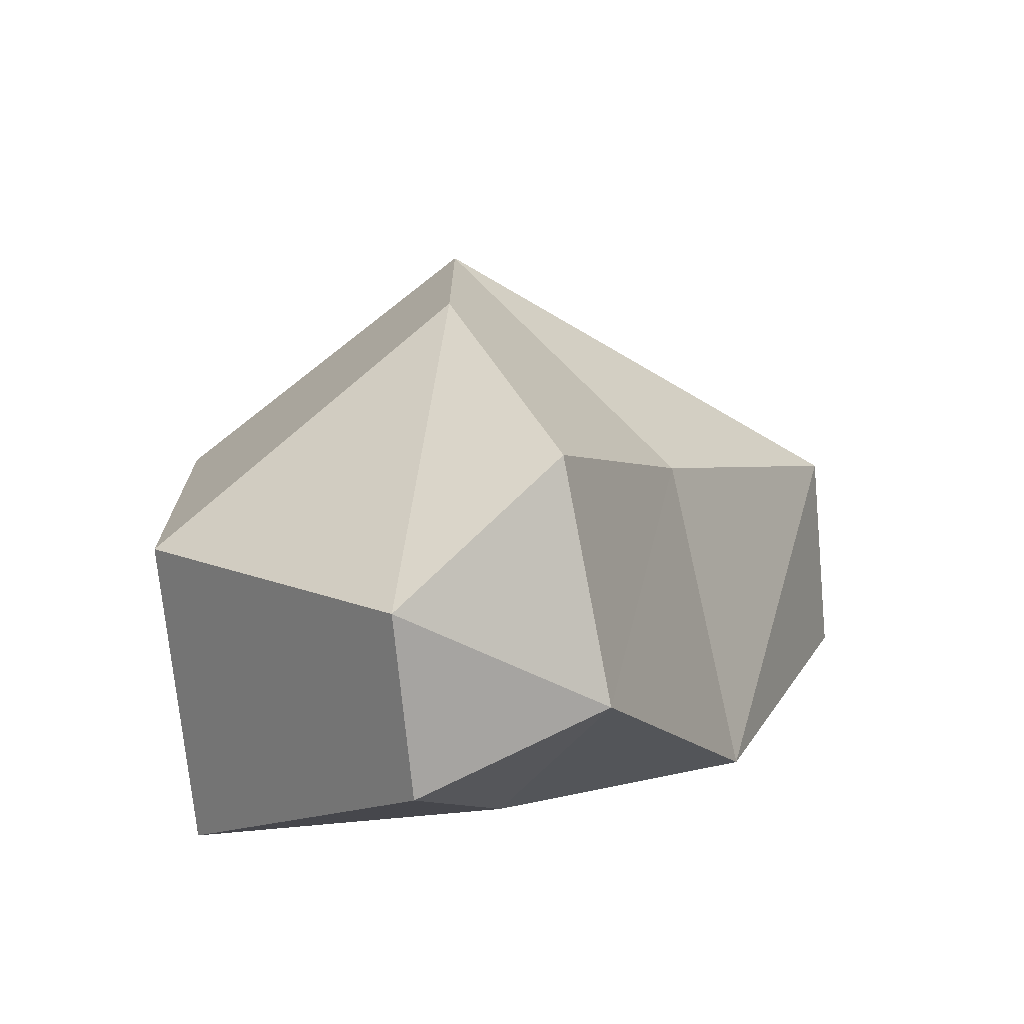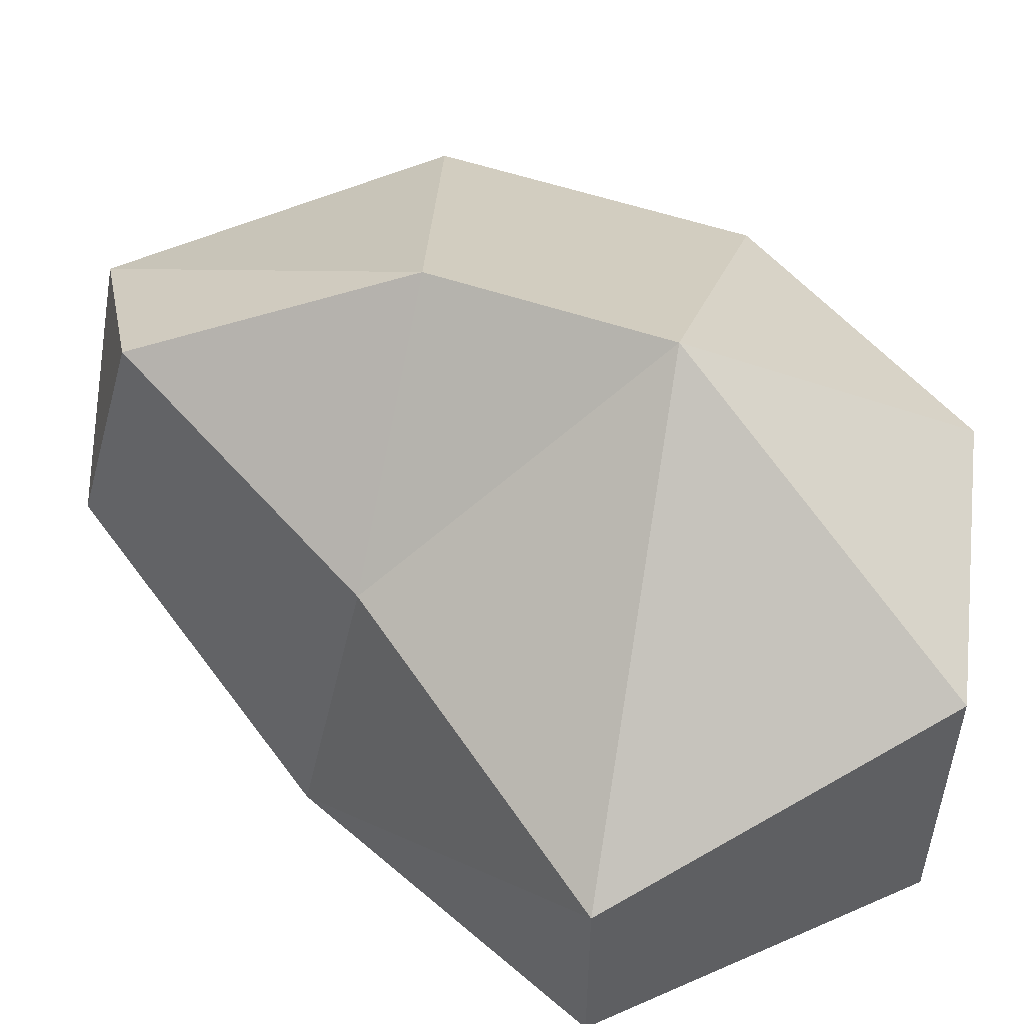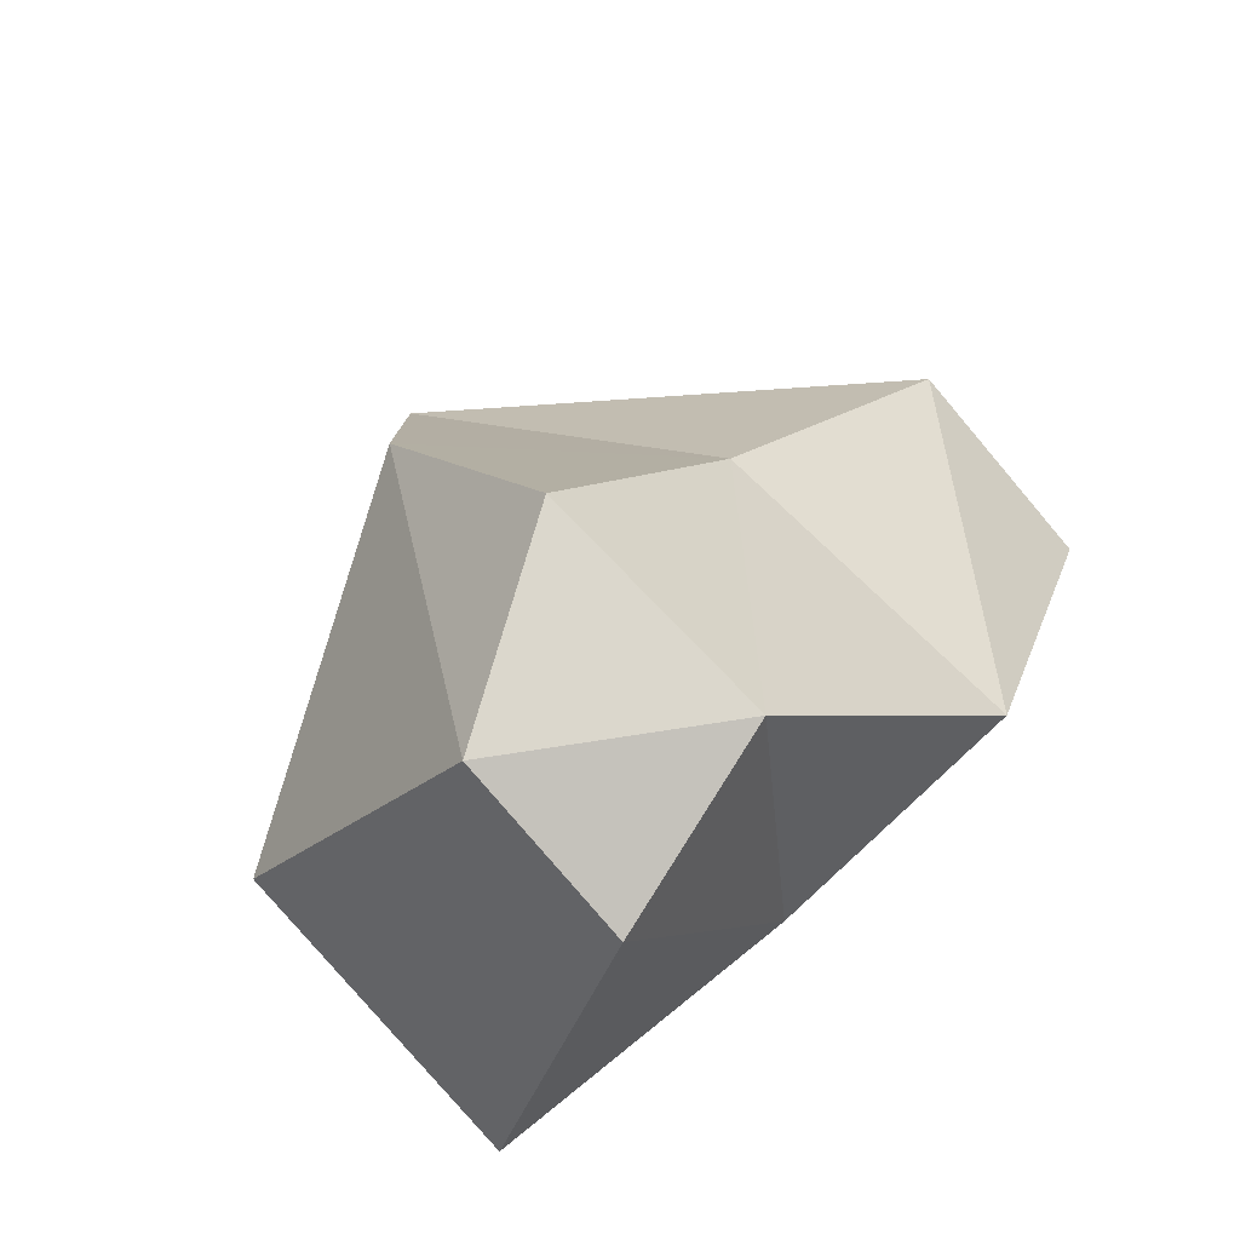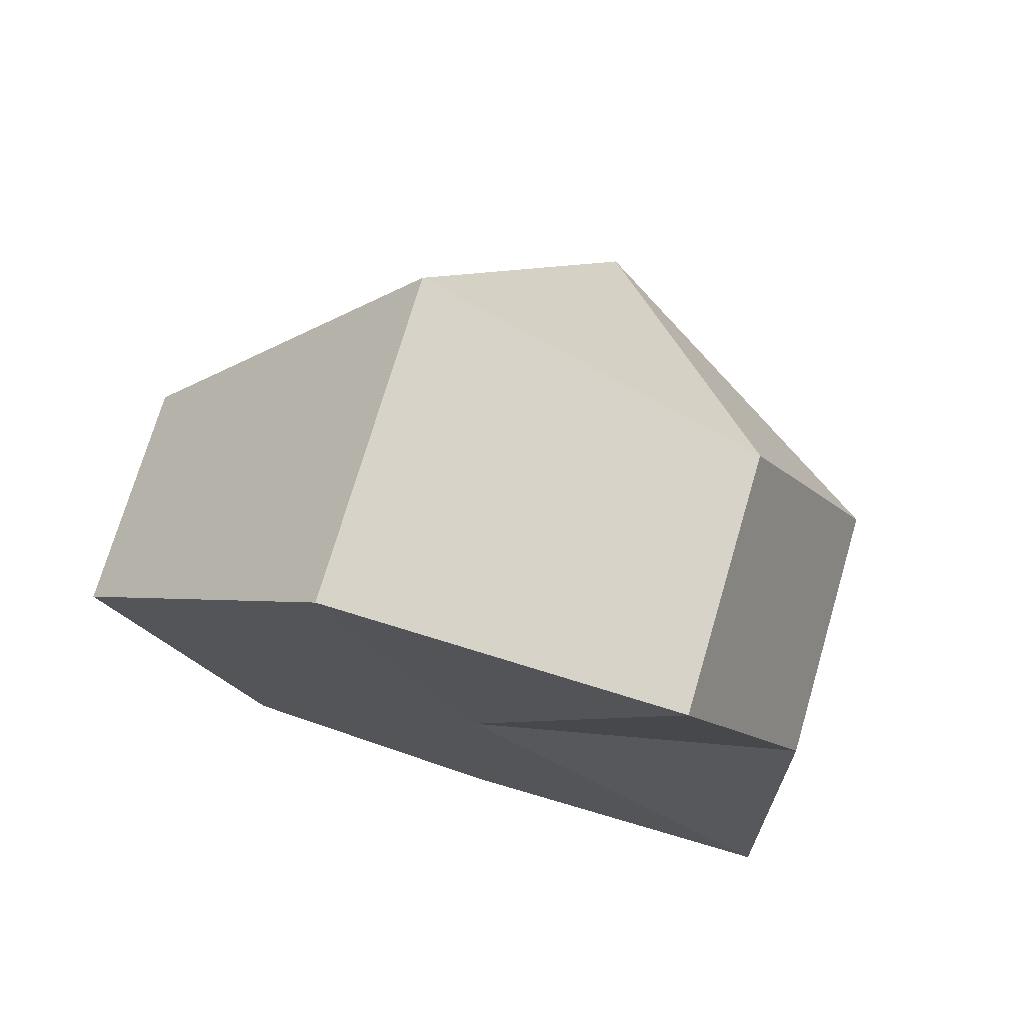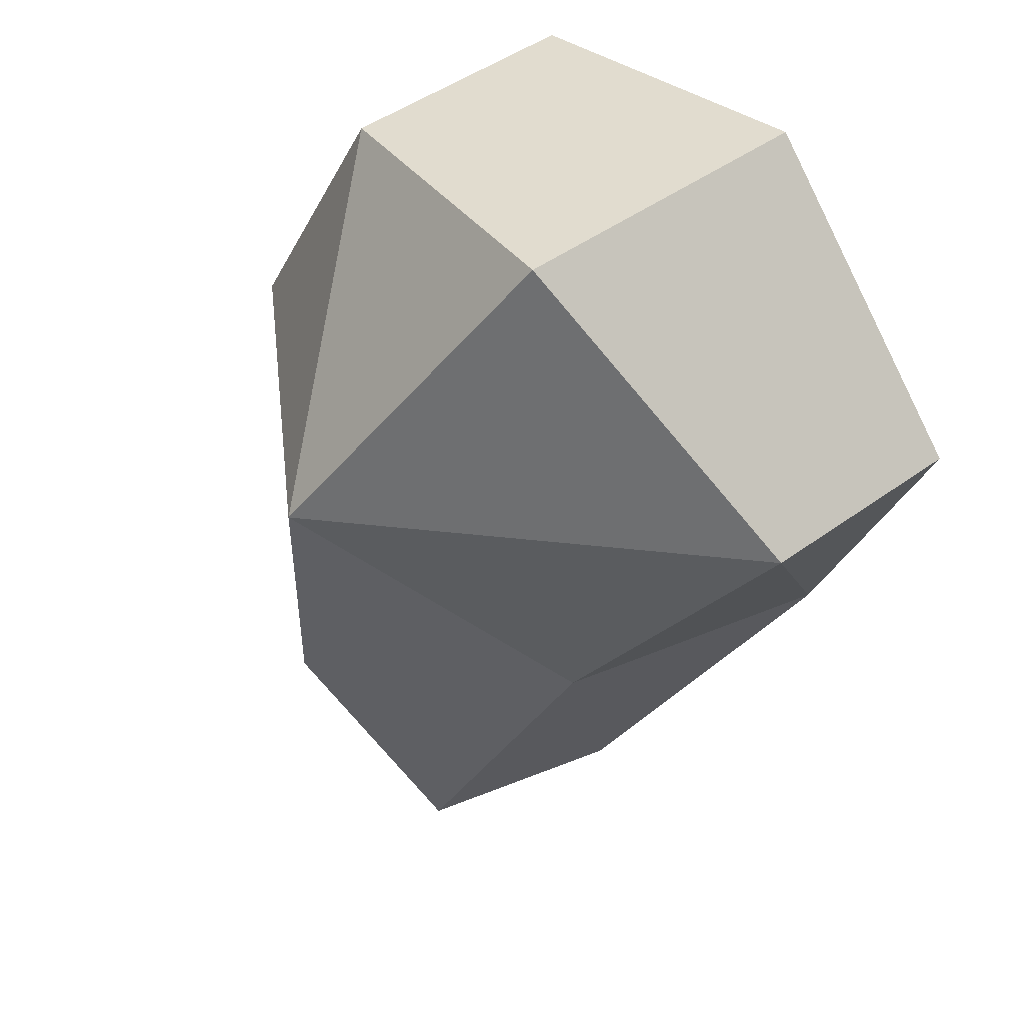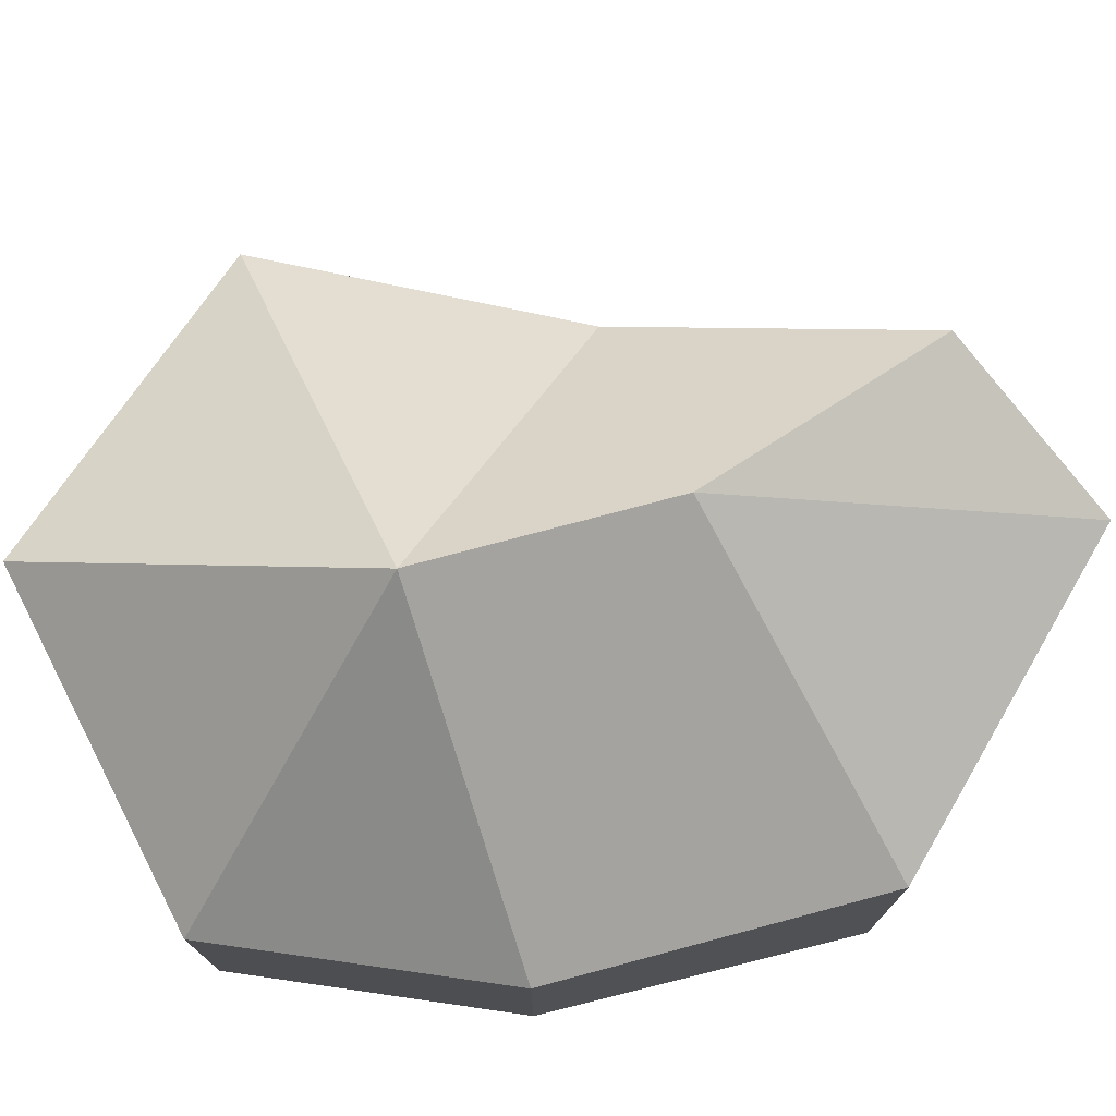
<metadata>
{"format":"obj","ext":"obj","renderer":"f3d","projection":"perspective","resolution":1024,"background":"white","views":[{"elev":-72.3,"azim":-174.5,"up":"+Z"},{"elev":53.8,"azim":-70.1,"up":"+Y"},{"elev":-79.4,"azim":-139.7,"up":"+Z"},{"elev":73.2,"azim":16.4,"up":"+Z"},{"elev":47.6,"azim":-129.2,"up":"+Z"},{"elev":75.9,"azim":75.1,"up":"+Y"}]}
</metadata>
<code>
o Cube
v 1 1 -1
v 1 -1 -1
v 1 1 1
v 1 -0.5933 1
v -0.9876 2.255 -0.3496
v -1 -1 -1
v -0.9876 2.255 1.13
v -1 -1 1
v -1.774 0.1932 -2.297
v -2.591 -1 -0.5906
v -0.5906 -0.1527 -2.591
v -0.5906 1 -2.591
v -2.33 0.9935 -0.2575
v -1.631 1.645 -1.941
v -1.877 -1 3.117
v -1.877 1 3.117
v 0.2549 0.661 2.678
v 0.2549 -0.9323 2.678
v -3.468 -1 1.527
v -3.468 0.3697 1.527
f 5 3 1
f 7 20 16
f 8 19 10
f 2 8 6
f 1 4 2
f 5 13 7
f 13 9 10
f 9 12 11
f 6 11 2
f 5 12 14
f 1 11 12
f 6 10 9
f 17 15 18
f 15 20 19
f 8 18 15
f 7 17 3
f 4 17 18
f 10 20 13
f 5 7 3
f 7 13 20
f 8 15 19
f 2 4 8
f 1 3 4
f 5 14 13
f 13 14 9
f 9 14 12
f 6 9 11
f 5 1 12
f 1 2 11
f 6 8 10
f 17 16 15
f 15 16 20
f 8 4 18
f 7 16 17
f 4 3 17
f 10 19 20

</code>
